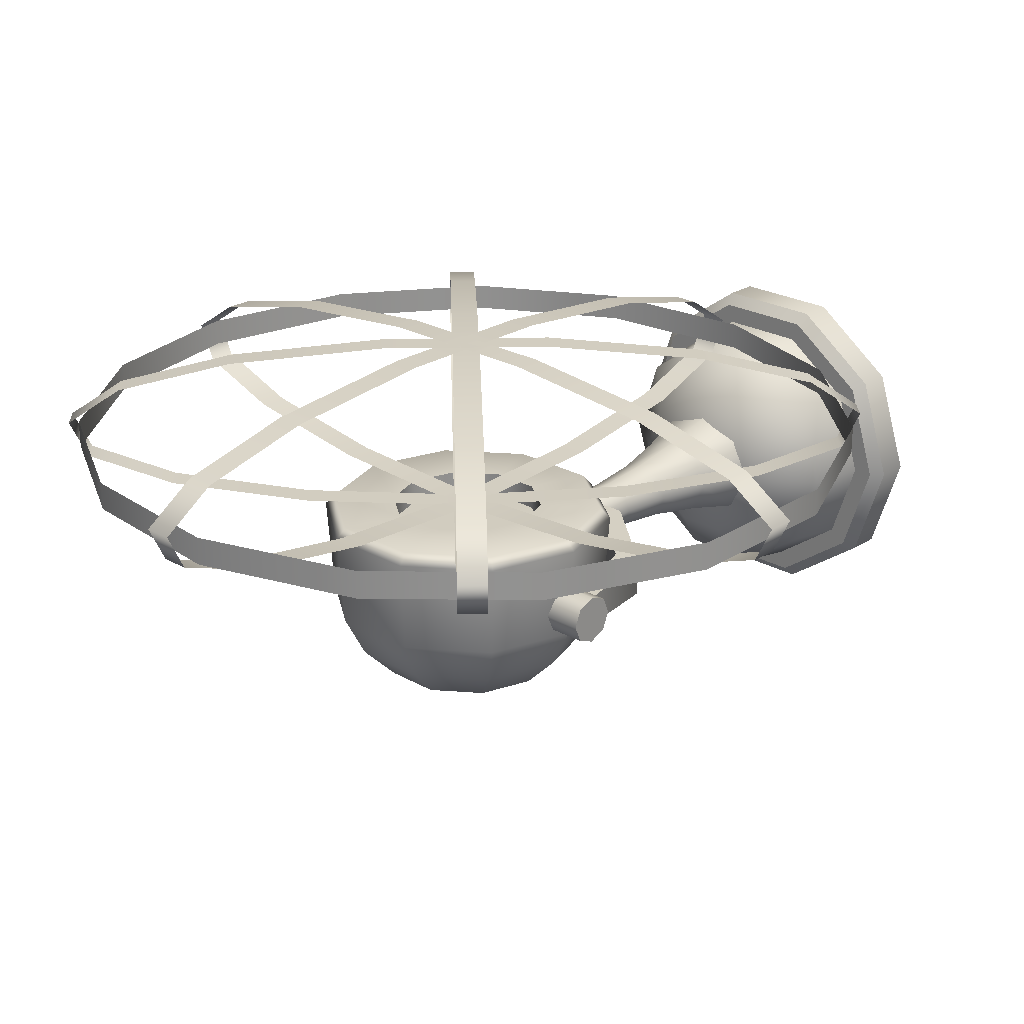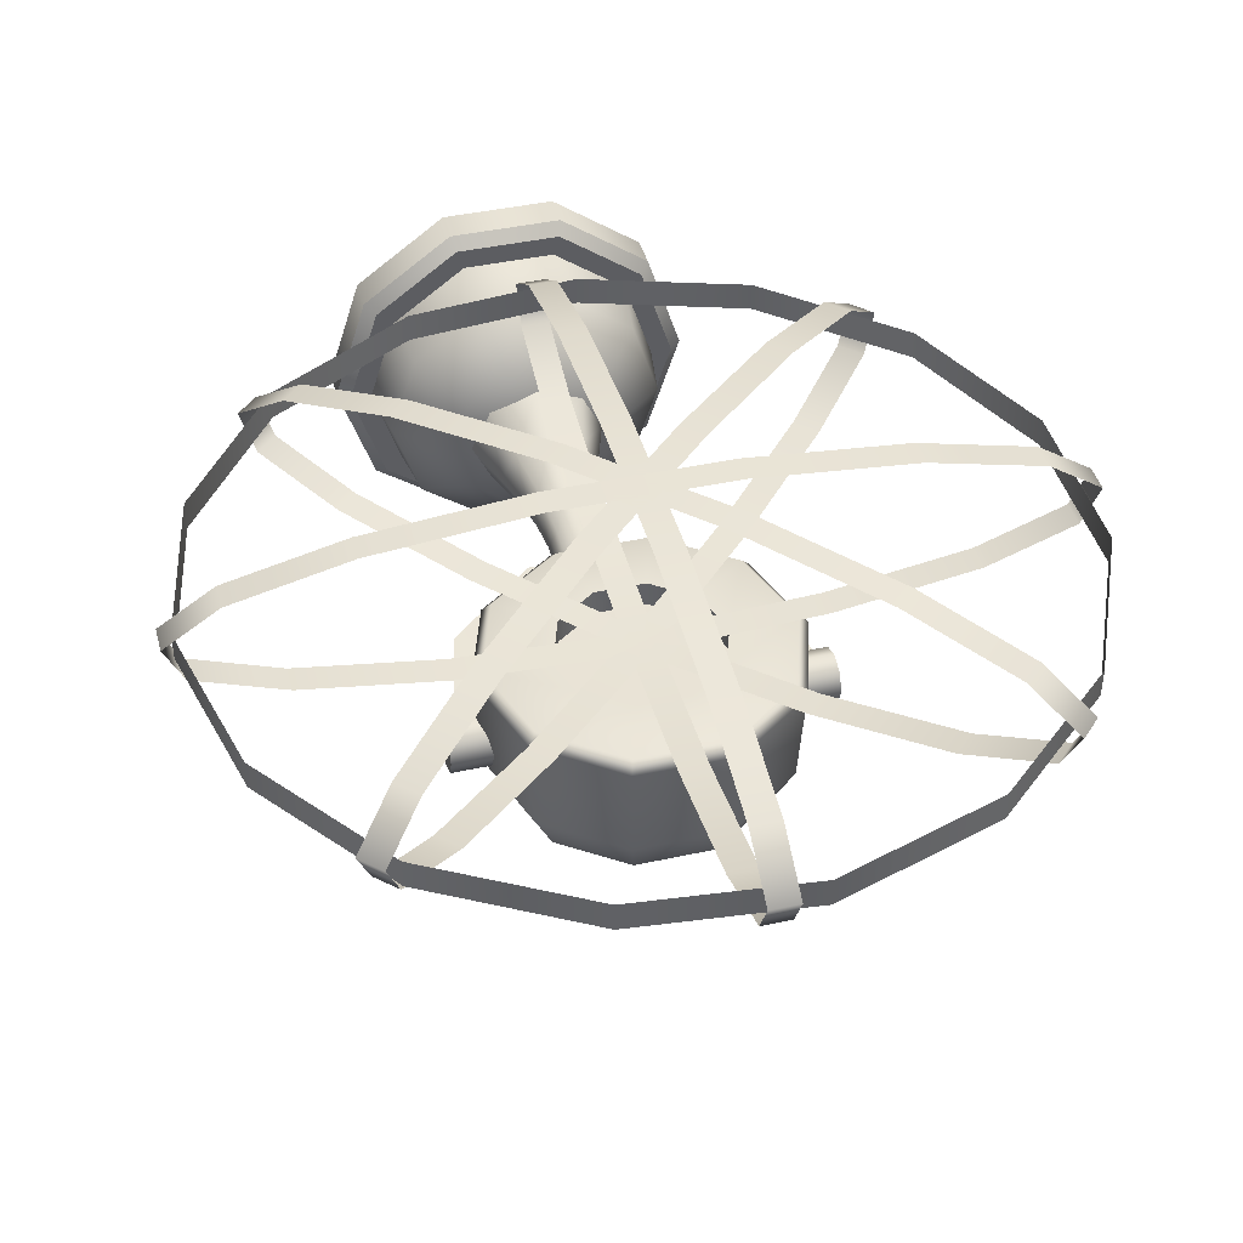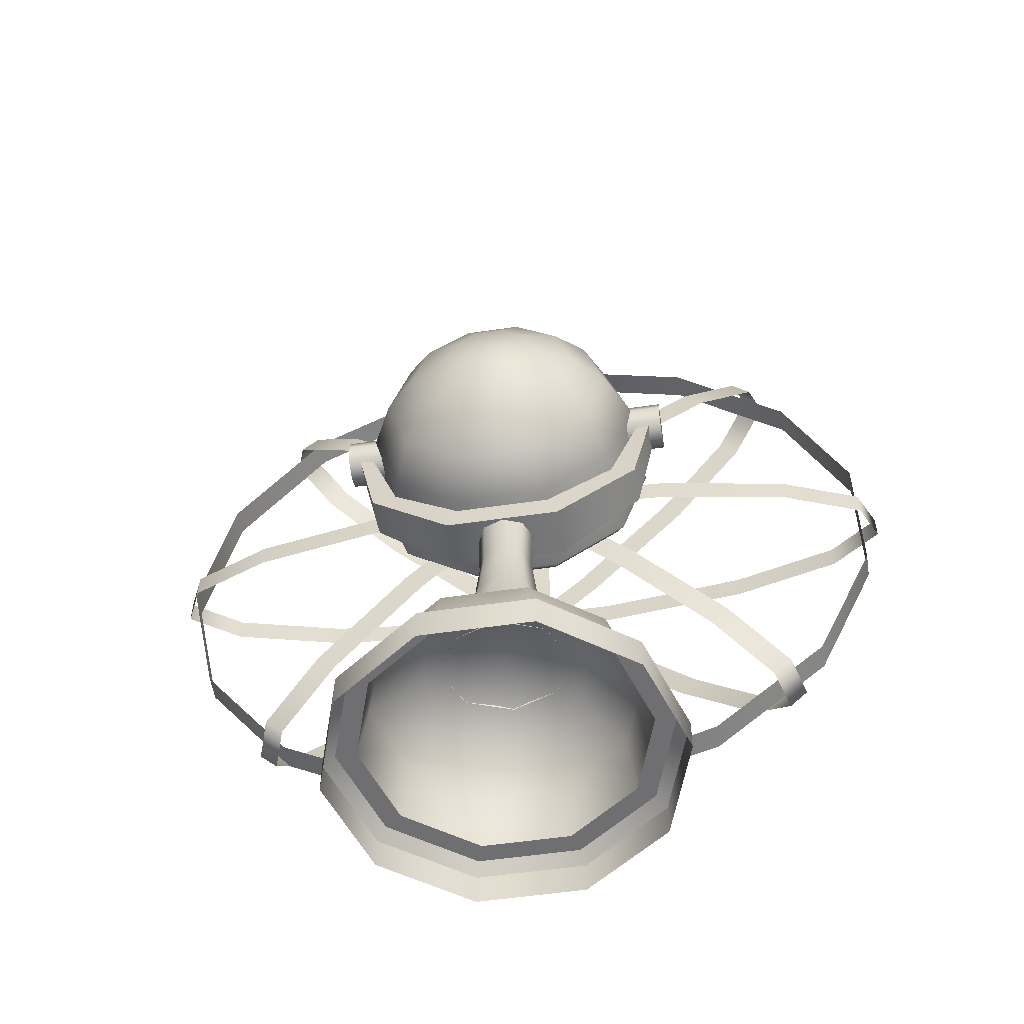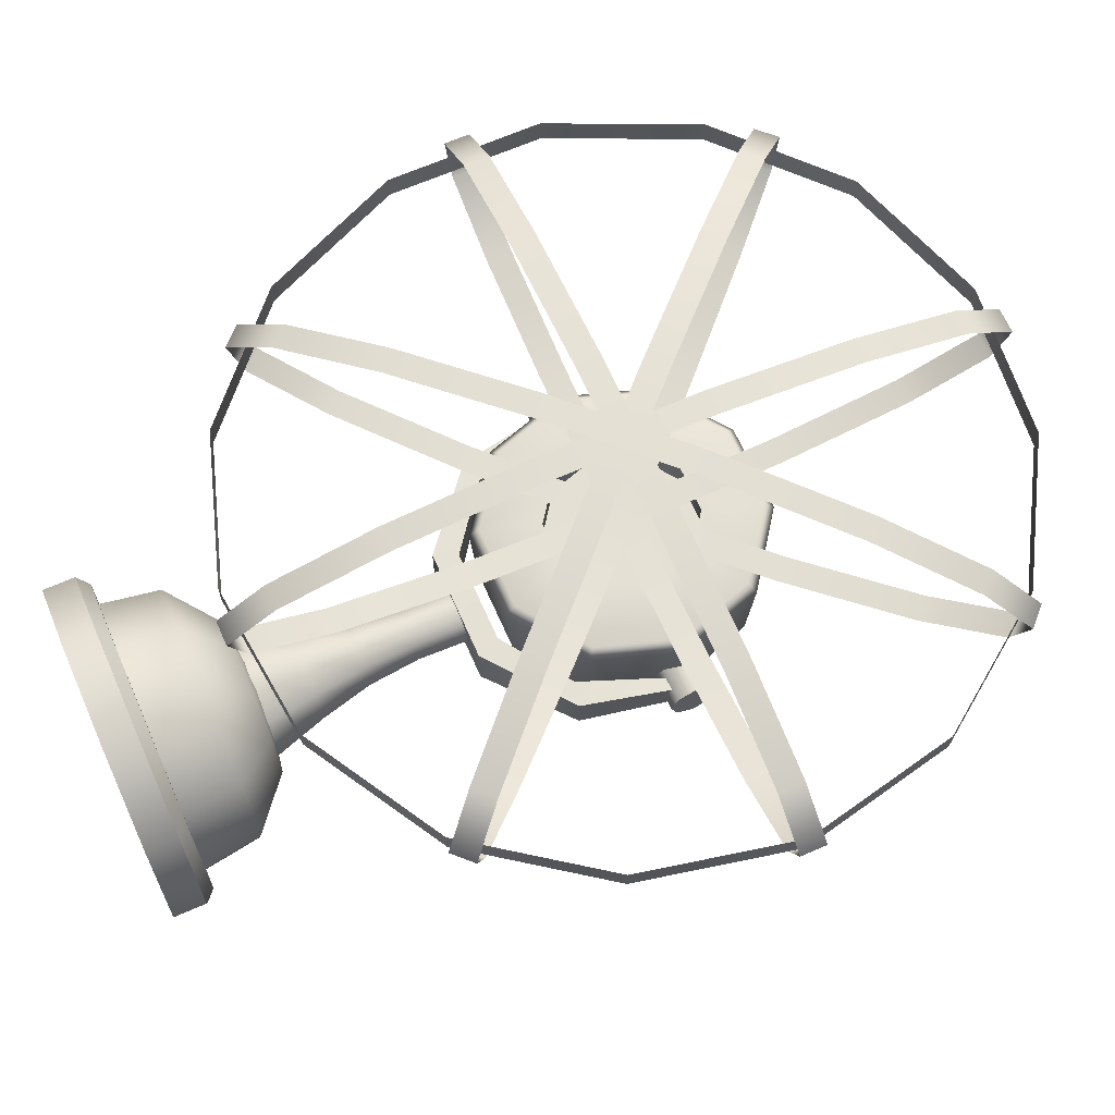
<metadata>
{"format":"obj","ext":"obj","renderer":"f3d","projection":"perspective","resolution":1024,"background":"white","views":[{"elev":24.2,"azim":-136.8,"up":"+Z"},{"elev":42.3,"azim":165.3,"up":"+Z"},{"elev":-54.7,"azim":-171.2,"up":"+Y"},{"elev":66.0,"azim":66.2,"up":"+Z"}]}
</metadata>
<code>
g default
v 0.9431 0 -0.6852
v 0.3602 0 -1.109
v -0.3602 0 -1.109
v -0.9431 0 -0.6852
v -1.166 0 0
v -0.9431 0 0.6852
v -0.3602 0 1.109
v 0.3602 0 1.109
v 0.9431 0 0.6852
v 1.166 0 0
v -0.2933 0.2931 0.9026
v 0.2933 0.2931 0.9026
v 0.7678 0.2931 0.5578
v 0.9491 0.2931 0
v 0.7678 0.2931 -0.5578
v 0.2933 0.2931 -0.9026
v -0.2933 0.2931 -0.9026
v -0.7678 0.2931 -0.5578
v -0.9491 0.2931 0
v -0.7678 0.2931 0.5578
v 0.7173 0.6931 -0.5212
v 0.274 0.6931 -0.8433
v 0 1.063 0
v -0.274 0.6931 -0.8433
v -0.7173 0.6931 -0.5212
v -0.8867 0.6931 0
v -0.7173 0.6931 0.5212
v -0.274 0.6931 0.8433
v 0.274 0.6931 0.8433
v 0.7173 0.6931 0.5212
v 0.8867 0.6931 0
v 0.9431 0.2198 -0.6852
v 0.8796 0.2931 -0.6391
v 0.3602 0.2198 -1.109
v 0.336 0.2931 -1.034
v -0.3602 0.2198 -1.109
v -0.336 0.2931 -1.034
v -0.9431 0.2198 -0.6852
v -0.8796 0.2931 -0.6391
v -1.166 0.2198 0
v -1.087 0.2931 0
v -0.9431 0.2198 0.6852
v -0.8796 0.2931 0.6391
v -0.3602 0.2198 1.109
v -0.336 0.2931 1.034
v 0.3602 0.2198 1.109
v 0.336 0.2931 1.034
v 0.9431 0.2198 0.6852
v 0.8796 0.2931 0.6391
v 1.166 0.2198 0
v 1.087 0.2931 0
v 0.1686 0.9742 0.519
v 0.4415 0.9742 0.3208
v 0.5457 0.9742 0
v 0.4415 0.9742 -0.3208
v 0.1686 0.9742 -0.519
v -0.1686 0.9742 -0.519
v -0.4415 0.9742 -0.3208
v -0.5457 0.9742 0
v -0.4415 0.9742 0.3208
v -0.1686 0.9742 0.519
v 0.7694 3.032 -0.1761
v 0.2939 2.687 -0.1761
v -0.2939 2.687 -0.1761
v -0.7694 3.032 -0.1761
v -0.9511 3.591 -0.1761
v -0.7694 4.15 -0.1761
v -0.2939 4.496 -0.1761
v 0.2939 4.496 -0.1761
v 0.7694 4.15 -0.1761
v 0.9511 3.591 -0.1761
v 0.6545 3.116 -0.4549
v 0.25 2.822 -0.4549
v -0.25 2.822 -0.4549
v -0.6545 3.116 -0.4549
v -0.809 3.591 -0.4549
v -0.6545 4.067 -0.4549
v -0.25 4.361 -0.4549
v 0.25 4.361 -0.4549
v 0.6545 4.067 -0.4549
v 0.809 3.591 -0.4549
v 0.4755 3.246 -0.6761
v 0.1816 3.032 -0.6761
v -0.1816 3.032 -0.6761
v -0.4755 3.246 -0.6761
v -0.5878 3.591 -0.6761
v -0.4755 3.937 -0.6761
v -0.1816 4.15 -0.6761
v 0.1816 4.15 -0.6761
v 0.4755 3.937 -0.6761
v 0.5878 3.591 -0.6761
v 0.25 3.41 -0.8182
v 0.09549 3.297 -0.8182
v -0.09549 3.297 -0.8182
v -0.25 3.41 -0.8182
v -0.309 3.591 -0.8182
v -0.25 3.773 -0.8182
v -0.09549 3.885 -0.8182
v 0.09549 3.885 -0.8182
v 0.25 3.773 -0.8182
v 0.309 3.591 -0.8182
v 0 3.591 -0.8671
v 0.8051 3.006 0.4488
v 0.7498 3.047 0.5183
v 0.3075 2.645 0.4488
v 0.2864 2.71 0.5183
v -0.3075 2.645 0.4488
v -0.2864 2.71 0.5183
v -0.8051 3.006 0.4488
v -0.7498 3.047 0.5183
v -0.9951 3.591 0.4488
v -0.9268 3.591 0.5183
v -0.8051 4.176 0.4488
v -0.7498 4.136 0.5183
v -0.3075 4.538 0.4488
v -0.2864 4.473 0.5183
v 0.3075 4.538 0.4488
v 0.2864 4.473 0.5183
v 0.8051 4.176 0.4488
v 0.7498 4.136 0.5183
v 0.9951 3.591 0.4488
v 0.9268 3.591 0.5183
v -0.1596 4.082 0.5183
v -0.4178 3.895 0.5183
v -0.5164 3.591 0.5183
v -0.4178 3.288 0.5183
v -0.1596 3.1 0.5183
v 0.1596 3.1 0.5183
v 0.4178 3.288 0.5183
v 0.5164 3.591 0.5183
v 0.4178 3.895 0.5183
v 0.1596 4.082 0.5183
v 0 3.591 0.3567
v 0.4178 3.288 0.3567
v 0.5164 3.591 0.3567
v -0.1596 3.1 0.3567
v 0.1596 3.1 0.3567
v 0.4178 3.895 0.3567
v 0.1596 4.082 0.3567
v -0.1596 4.082 0.3567
v -0.4178 3.895 0.3567
v -0.5164 3.591 0.3567
v -0.4178 3.288 0.3567
v 1.163 3.707 -0.1153
v 1.163 3.591 -0.1634
v 1.163 3.475 -0.1153
v 1.163 3.427 0.000717
v 1.163 3.475 0.1168
v 1.163 3.591 0.1648
v 1.163 3.707 0.1168
v 1.163 3.755 0.000717
v -1.163 3.707 -0.1153
v -1.163 3.591 -0.1634
v -1.163 3.475 -0.1153
v -1.163 3.427 0.000717
v -1.163 3.475 0.1168
v -1.163 3.591 0.1648
v -1.163 3.707 0.1168
v -1.163 3.755 0.000717
v 1.163 3.591 0.000717
v -1.163 3.591 0.000717
v -1.107 3.611 -0.09163
v -0.9485 2.87 -0.1329
v -0.3897 2.412 -0.1758
v 0.3897 2.412 -0.1758
v 0.9485 2.87 -0.1329
v 1.107 3.611 -0.09163
v -1.107 3.611 0.09306
v -0.9485 2.87 0.1343
v -0.3897 2.412 0.1772
v 0.3897 2.412 0.1772
v 0.9485 2.87 0.1343
v 1.107 3.611 0.09306
v 0.9784 3.46 -0.09163
v 0.7841 2.911 -0.1329
v 0.3222 2.571 -0.1758
v -0.3222 2.571 -0.1758
v -0.7841 2.911 -0.1329
v -0.9784 3.46 -0.09163
v -0.9784 3.46 0.09306
v -0.7841 2.911 0.1343
v -0.3222 2.571 0.1772
v 0.3222 2.571 0.1772
v 0.7841 2.911 0.1343
v 0.9784 3.46 0.09306
v 0.3048 0.9942 -0.2655
v 0 0.9942 -0.3754
v -0.3048 0.9942 -0.2655
v -0.4311 0.9942 0
v -0.3048 0.9942 0.2655
v 0 0.9942 0.3754
v 0.3048 0.9942 0.2655
v 0.4311 0.9942 0
v 0.1352 2.424 -0.1178
v 0 2.424 -0.1666
v -0.1352 2.424 -0.1178
v -0.1913 2.424 0
v -0.1352 2.424 0.1178
v 0 2.424 0.1666
v 0.1352 2.424 0.1178
v 0.1913 2.424 0
v 0 2.066 -0.1751
v 0.1292 2.066 -0.1238
v 0.1828 2.066 0
v 0.1292 2.066 0.1238
v 0 2.066 0.1751
v -0.1292 2.066 0.1238
v -0.1828 2.066 0
v -0.1292 2.066 -0.1238
v 0 1.709 -0.2122
v 0.156 1.709 -0.15
v 0.2206 1.709 0
v 0.156 1.709 0.15
v 0 1.709 0.2122
v -0.156 1.709 0.15
v -0.2206 1.709 0
v -0.156 1.709 -0.15
v 0 1.352 -0.2801
v 0.221 1.352 -0.198
v 0.3126 1.352 0
v 0.221 1.352 0.198
v 0 1.352 0.2801
v -0.221 1.352 0.198
v -0.3126 1.352 0
v -0.221 1.352 -0.198
v 2.383 4.652 1.02
v 1.746 5.53 1.02
v 0.8062 6.073 1.02
v -0.2727 6.186 1.02
v -1.305 5.851 1.02
v -2.111 5.125 1.02
v -2.552 4.134 1.02
v -2.552 3.049 1.02
v -2.111 2.058 1.02
v -1.305 1.332 1.02
v -0.2727 0.9966 1.02
v 0.8062 1.11 1.02
v 1.746 1.652 1.02
v 2.383 2.53 1.02
v 2.609 3.591 1.02
v 2.383 4.652 1.2
v 1.746 5.53 1.2
v 0.8062 6.073 1.2
v -0.2727 6.186 1.2
v -1.305 5.851 1.2
v -2.111 5.125 1.2
v -2.552 4.134 1.2
v -2.552 3.049 1.2
v -2.111 2.058 1.2
v -1.305 1.332 1.2
v -0.2727 0.9966 1.2
v 0.8062 1.11 1.2
v 1.746 1.652 1.2
v 2.383 2.53 1.2
v 2.609 3.591 1.2
v -0.8388 4.303 0.5772
v -1.48 4.944 0.7198
v -1.876 5.34 0.93
v -1.959 5.423 1.171
v -1.714 5.178 1.402
v -1.184 4.648 1.583
v -0.4598 3.924 1.681
v 0.3327 3.131 1.681
v 1.057 2.407 1.583
v 1.587 1.877 1.402
v 1.832 1.632 1.171
v 1.749 1.715 0.93
v 1.353 2.111 0.7198
v 0.7116 2.753 0.5772
v -0.06359 3.528 0.5267
v -0.7116 4.43 0.5772
v -1.353 5.071 0.7198
v -1.749 5.467 0.93
v -1.832 5.55 1.171
v -1.587 5.305 1.402
v -1.057 4.775 1.583
v -0.3327 4.051 1.681
v 0.4598 3.259 1.681
v 1.184 2.535 1.583
v 1.714 2.004 1.402
v 1.959 1.759 1.171
v 1.876 1.842 0.93
v 1.48 2.239 0.7198
v 0.8388 2.88 0.5772
v 0.06359 3.655 0.5267
v -0.7116 2.753 0.5772
v -1.353 2.111 0.7198
v -1.749 1.715 0.93
v -1.832 1.632 1.171
v -1.587 1.877 1.402
v -1.057 2.407 1.583
v -0.3327 3.131 1.681
v 0.4598 3.924 1.681
v 1.184 4.648 1.583
v 1.714 5.178 1.402
v 1.959 5.423 1.171
v 1.876 5.34 0.93
v 1.48 4.944 0.7198
v 0.8388 4.303 0.5772
v 0.06359 3.528 0.5267
v -0.8388 2.88 0.5772
v -1.48 2.239 0.7198
v -1.876 1.842 0.93
v -1.959 1.759 1.171
v -1.714 2.004 1.402
v -1.184 2.535 1.583
v -0.4598 3.259 1.681
v 0.3327 4.051 1.681
v 1.057 4.775 1.583
v 1.587 5.305 1.402
v 1.832 5.55 1.171
v 1.749 5.467 0.93
v 1.353 5.071 0.7198
v 0.7116 4.43 0.5772
v -0.06359 3.655 0.5267
v -1.096 3.501 0.5772
v -2.003 3.501 0.7198
v -2.563 3.501 0.93
v -2.681 3.501 1.171
v -2.334 3.501 1.402
v -1.584 3.501 1.583
v -0.5604 3.501 1.681
v 0.5604 3.501 1.681
v 1.584 3.501 1.583
v 2.334 3.501 1.402
v 2.681 3.501 1.171
v 2.563 3.501 0.93
v 2.003 3.501 0.7198
v 1.096 3.501 0.5772
v 0 3.501 0.5267
v -1.096 3.681 0.5772
v -2.003 3.681 0.7198
v -2.563 3.681 0.93
v -2.681 3.681 1.171
v -2.334 3.681 1.402
v -1.584 3.681 1.583
v -0.5604 3.681 1.681
v 0.5604 3.681 1.681
v 1.584 3.681 1.583
v 2.334 3.681 1.402
v 2.681 3.681 1.171
v 2.563 3.681 0.93
v 2.003 3.681 0.7198
v 1.096 3.681 0.5772
v 0 3.681 0.5267
v -0.08993 4.688 0.5772
v -0.08993 5.594 0.7198
v -0.08993 6.155 0.93
v -0.08993 6.272 1.171
v -0.08993 5.925 1.402
v -0.08993 5.176 1.583
v -0.08993 4.152 1.681
v -0.08993 3.031 1.681
v -0.08993 2.007 1.583
v -0.08993 1.257 1.402
v -0.08993 0.9108 1.171
v -0.08993 1.028 0.93
v -0.08993 1.588 0.7198
v -0.08993 2.495 0.5772
v -0.08993 3.591 0.5267
v 0.08993 4.688 0.5772
v 0.08993 5.594 0.7198
v 0.08993 6.155 0.93
v 0.08993 6.272 1.171
v 0.08993 5.925 1.402
v 0.08993 5.176 1.583
v 0.08993 4.152 1.681
v 0.08993 3.031 1.681
v 0.08993 2.007 1.583
v 0.08993 1.257 1.402
v 0.08993 0.9108 1.171
v 0.08993 1.028 0.93
v 0.08993 1.588 0.7198
v 0.08993 2.495 0.5772
v 0.08993 3.591 0.5267
v -0.8851 3.591 -0.1634
v -0.8851 3.707 -0.1153
v -0.8851 3.755 0.000717
v -0.8851 3.707 0.1168
v -0.8851 3.591 0.1648
v -0.8851 3.475 0.1168
v -0.8851 3.427 0.000717
v -0.8851 3.475 -0.1153
v 0.8851 3.591 -0.1634
v 0.8851 3.707 -0.1153
v 0.8851 3.755 0.000717
v 0.8851 3.707 0.1168
v 0.8851 3.591 0.1648
v 0.8851 3.475 0.1168
v 0.8851 3.427 0.000717
v 0.8851 3.475 -0.1153
g DeskFan:polySurface145
f 55 56 23
f 56 57 23
f 57 58 23
f 58 59 23
f 59 60 23
f 60 61 23
f 61 52 23
f 52 53 23
f 53 54 23
f 54 55 23
f 15 16 22 21
f 16 17 24 22
f 17 18 25 24
f 18 19 26 25
f 19 20 27 26
f 20 11 28 27
f 11 12 29 28
f 12 13 30 29
f 13 14 31 30
f 14 15 21 31
f 32 33 51 50
f 33 32 34 35
f 35 34 36 37
f 37 36 38 39
f 39 38 40 41
f 41 40 42 43
f 43 42 44 45
f 45 44 46 47
f 47 46 48 49
f 49 48 50 51
f 1 2 34 32
f 2 3 36 34
f 3 4 38 36
f 4 5 40 38
f 5 6 42 40
f 6 7 44 42
f 7 8 46 44
f 8 9 48 46
f 9 10 50 48
f 10 1 32 50
f 45 47 12 11
f 47 49 13 12
f 49 51 14 13
f 51 33 15 14
f 33 35 16 15
f 35 37 17 16
f 37 39 18 17
f 39 41 19 18
f 41 43 20 19
f 43 45 11 20
f 29 30 53 52
f 30 31 54 53
f 31 21 55 54
f 21 22 56 55
f 22 24 57 56
f 24 25 58 57
f 25 26 59 58
f 26 27 60 59
f 27 28 61 60
f 28 29 52 61
f 62 63 73 72
f 63 64 74 73
f 64 65 75 74
f 65 66 76 75
f 66 67 77 76
f 67 68 78 77
f 68 69 79 78
f 69 70 80 79
f 70 71 81 80
f 71 62 72 81
f 72 73 83 82
f 73 74 84 83
f 74 75 85 84
f 75 76 86 85
f 76 77 87 86
f 77 78 88 87
f 78 79 89 88
f 79 80 90 89
f 80 81 91 90
f 81 72 82 91
f 82 83 93 92
f 83 84 94 93
f 84 85 95 94
f 85 86 96 95
f 86 87 97 96
f 87 88 98 97
f 88 89 99 98
f 89 90 100 99
f 90 91 101 100
f 91 82 92 101
f 92 93 102
f 93 94 102
f 94 95 102
f 95 96 102
f 96 97 102
f 97 98 102
f 98 99 102
f 99 100 102
f 100 101 102
f 101 92 102
f 103 104 106 105
f 104 103 121 122
f 105 106 108 107
f 107 108 110 109
f 109 110 112 111
f 111 112 114 113
f 113 114 116 115
f 115 116 118 117
f 117 118 120 119
f 119 120 122 121
f 103 105 63 62
f 105 107 64 63
f 107 109 65 64
f 109 111 66 65
f 111 113 67 66
f 113 115 68 67
f 115 117 69 68
f 117 119 70 69
f 119 121 71 70
f 121 103 62 71
f 133 134 135
f 136 137 133
f 133 138 139
f 140 141 133
f 142 143 133
f 141 142 133
f 133 139 140
f 143 136 133
f 133 135 138
f 137 134 133
f 114 124 123 116
f 112 125 124 114
f 110 126 125 112
f 108 127 126 110
f 106 128 127 108
f 106 104 129 128
f 130 129 104 122
f 131 130 122 120
f 132 131 120 118
f 123 132 118 116
f 129 130 135 134
f 127 128 137 136
f 131 132 139 138
f 123 124 141 140
f 125 126 143 142
f 124 125 142 141
f 132 123 140 139
f 126 127 136 143
f 130 131 138 135
f 128 129 134 137
f 144 145 384 385
f 145 146 391 384
f 146 147 390 391
f 147 148 389 390
f 148 149 388 389
f 149 150 387 388
f 150 151 386 387
f 151 144 385 386
f 145 144 160
f 146 145 160
f 147 146 160
f 148 147 160
f 149 148 160
f 150 149 160
f 151 150 160
f 144 151 160
f 152 153 161
f 153 154 161
f 154 155 161
f 155 156 161
f 156 157 161
f 157 158 161
f 158 159 161
f 159 152 161
f 168 162 163 169
f 163 164 170 169
f 164 165 171 170
f 165 166 172 171
f 166 167 173 172
f 167 166 175 174
f 166 165 176 175
f 165 164 177 176
f 164 163 178 177
f 163 162 179 178
f 168 169 181 180
f 169 170 182 181
f 170 171 183 182
f 171 172 184 183
f 172 173 185 184
f 180 181 178 179
f 181 182 177 178
f 182 183 176 177
f 183 184 175 176
f 184 185 174 175
f 186 187 218 219
f 187 188 225 218
f 188 189 224 225
f 189 190 223 224
f 190 191 222 223
f 191 192 221 222
f 192 193 220 221
f 193 186 219 220
f 203 202 195 194
f 204 203 194 201
f 205 204 201 200
f 206 205 200 199
f 207 206 199 198
f 208 207 198 197
f 209 208 197 196
f 202 209 196 195
f 211 210 202 203
f 212 211 203 204
f 213 212 204 205
f 214 213 205 206
f 215 214 206 207
f 216 215 207 208
f 217 216 208 209
f 210 217 209 202
f 219 218 210 211
f 220 219 211 212
f 221 220 212 213
f 222 221 213 214
f 223 222 214 215
f 224 223 215 216
f 225 224 216 217
f 218 225 217 210
f 226 227 242 241
f 227 228 243 242
f 228 229 244 243
f 229 230 245 244
f 230 231 246 245
f 231 232 247 246
f 232 233 248 247
f 233 234 249 248
f 234 235 250 249
f 235 236 251 250
f 236 237 252 251
f 237 238 253 252
f 238 239 254 253
f 239 240 255 254
f 240 226 241 255
f 256 257 272 271
f 257 258 273 272
f 258 259 274 273
f 259 260 275 274
f 260 261 276 275
f 261 262 277 276
f 262 263 278 277
f 263 264 279 278
f 264 265 280 279
f 265 266 281 280
f 266 267 282 281
f 267 268 283 282
f 268 269 284 283
f 269 270 285 284
f 270 256 271 285
f 286 287 302 301
f 287 288 303 302
f 288 289 304 303
f 289 290 305 304
f 290 291 306 305
f 291 292 307 306
f 292 293 308 307
f 293 294 309 308
f 294 295 310 309
f 295 296 311 310
f 296 297 312 311
f 297 298 313 312
f 298 299 314 313
f 299 300 315 314
f 300 286 301 315
f 316 317 332 331
f 317 318 333 332
f 318 319 334 333
f 319 320 335 334
f 320 321 336 335
f 321 322 337 336
f 322 323 338 337
f 323 324 339 338
f 324 325 340 339
f 325 326 341 340
f 326 327 342 341
f 327 328 343 342
f 328 329 344 343
f 329 330 345 344
f 330 316 331 345
f 346 347 362 361
f 347 348 363 362
f 348 349 364 363
f 349 350 365 364
f 350 351 366 365
f 351 352 367 366
f 352 353 368 367
f 353 354 369 368
f 354 355 370 369
f 355 356 371 370
f 356 357 372 371
f 357 358 373 372
f 358 359 374 373
f 359 360 375 374
f 360 346 361 375
f 377 376 153 152
f 378 377 152 159
f 379 378 159 158
f 380 379 158 157
f 381 380 157 156
f 382 381 156 155
f 383 382 155 154
f 376 383 154 153

</code>
